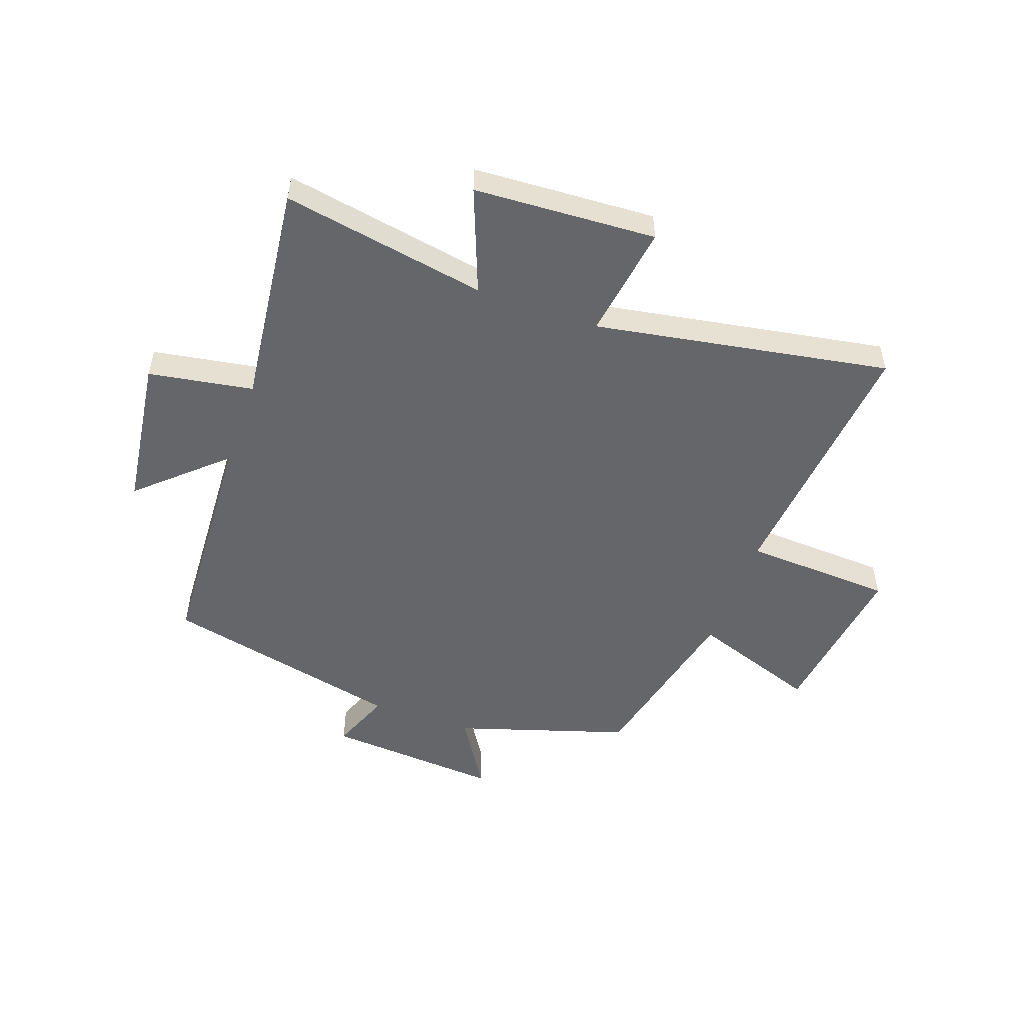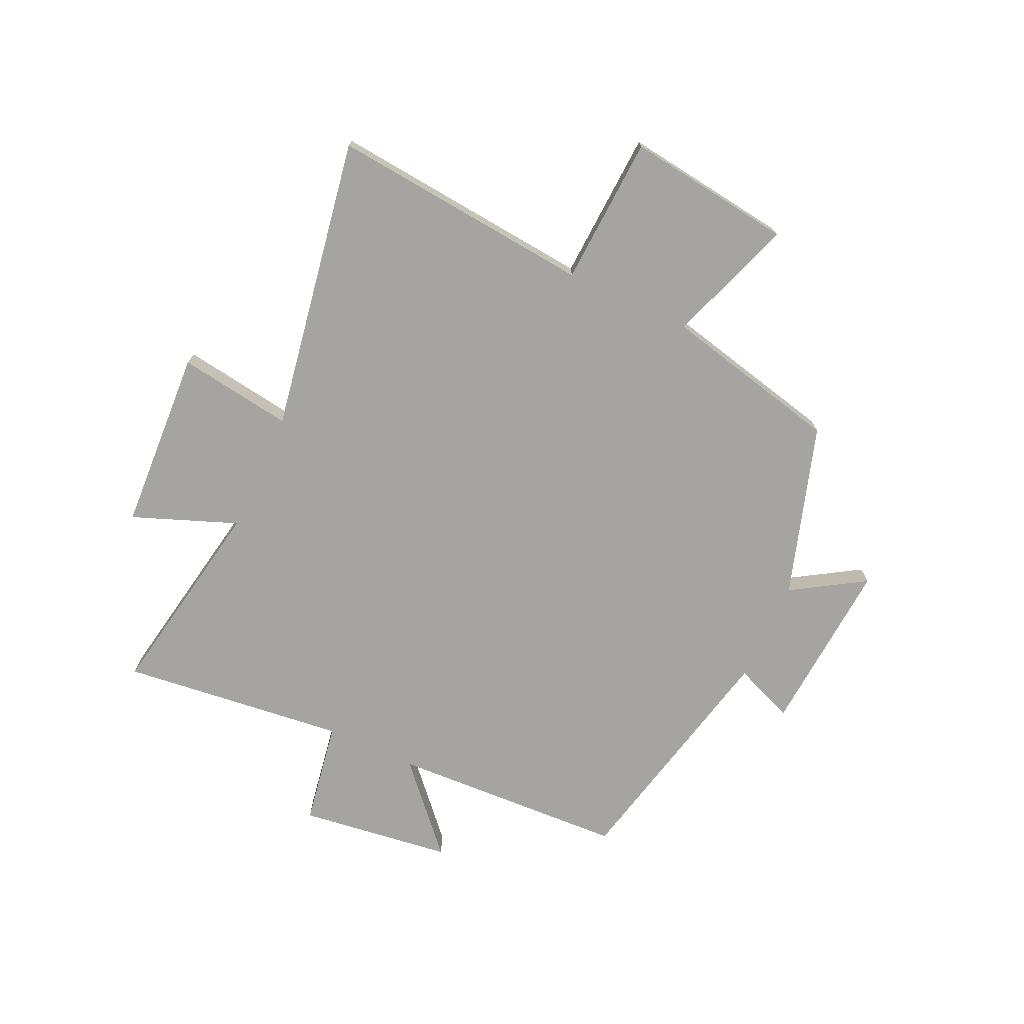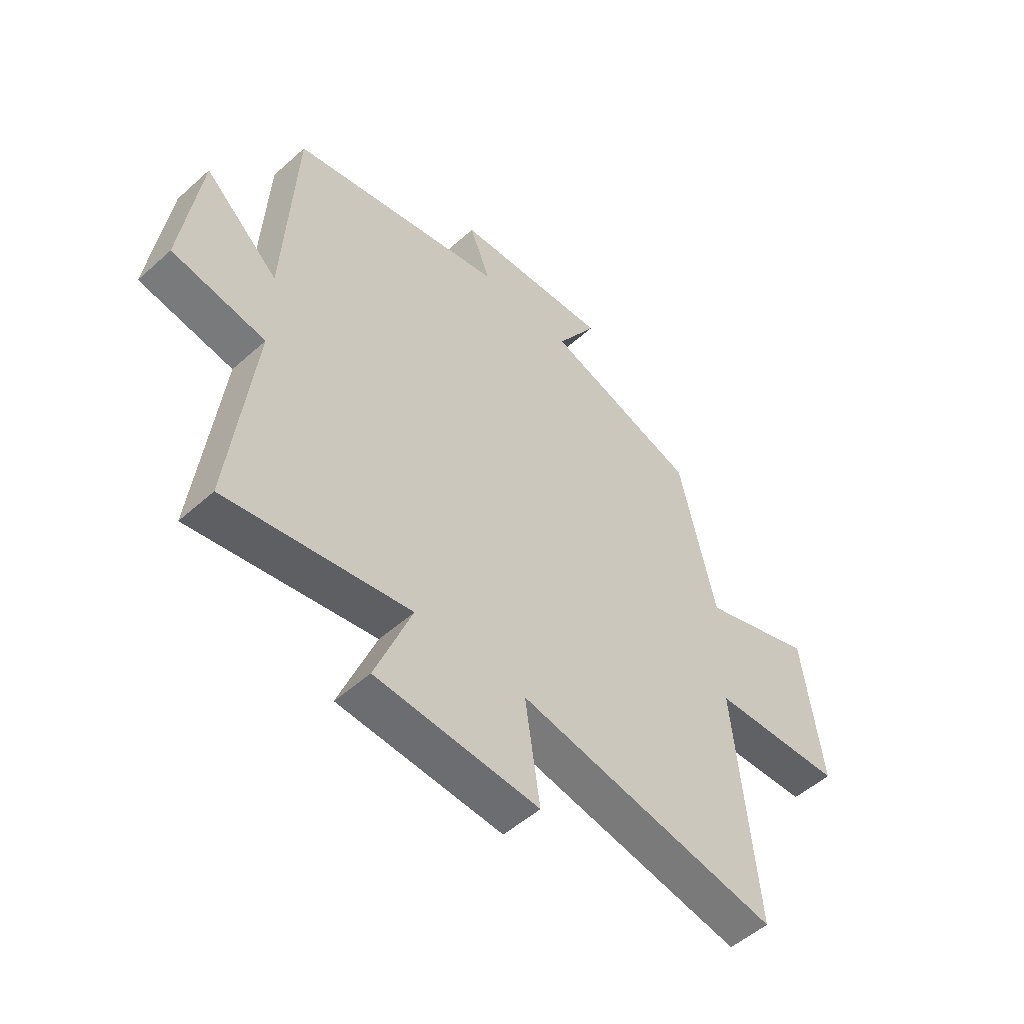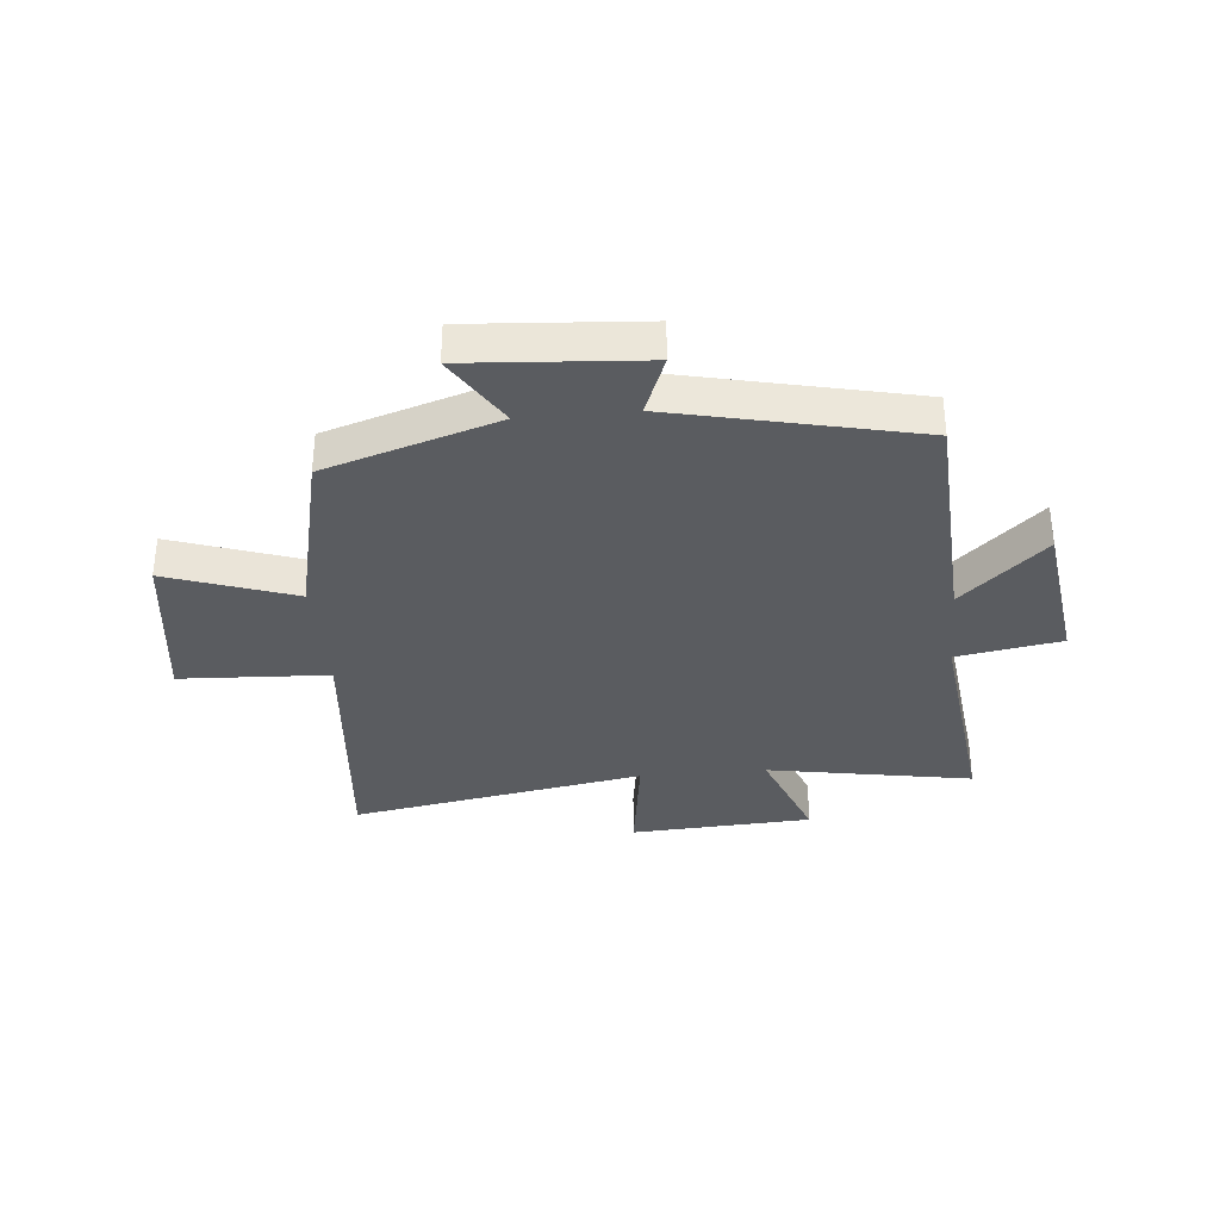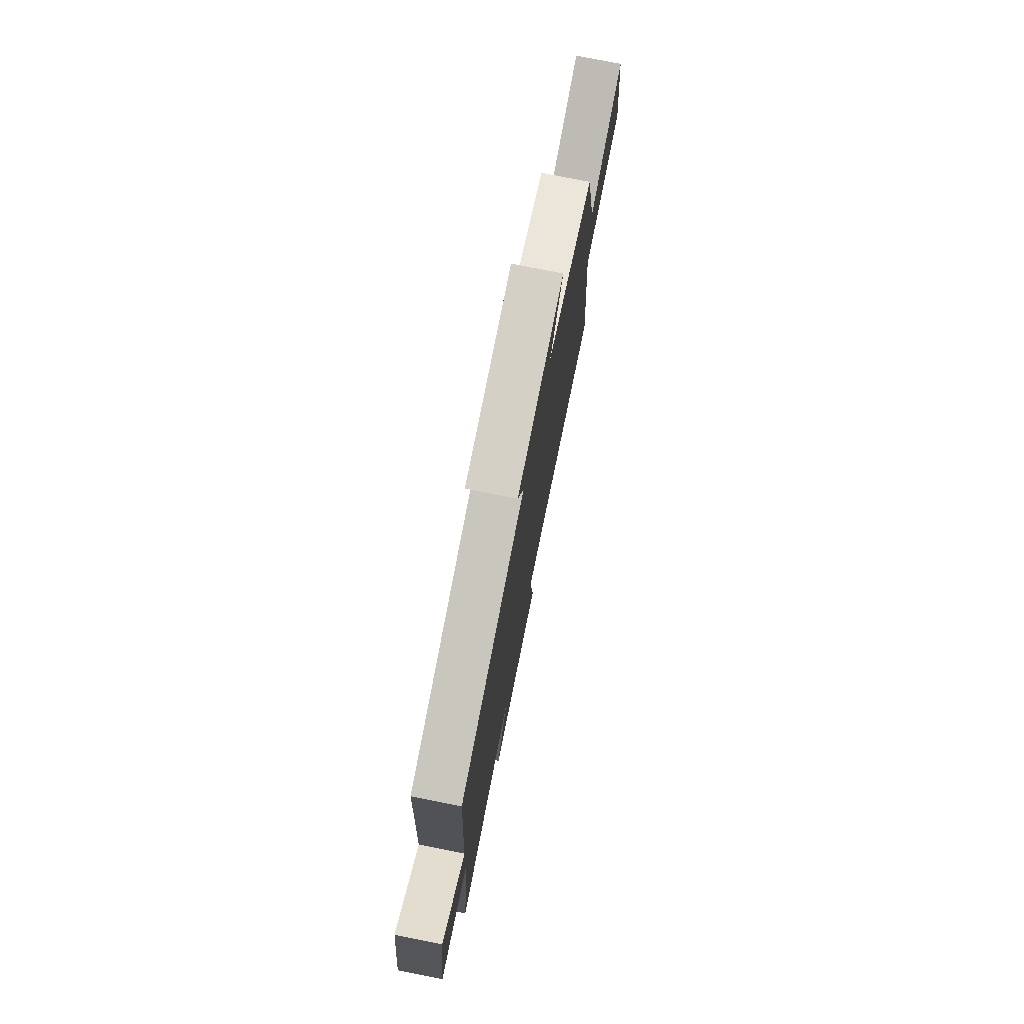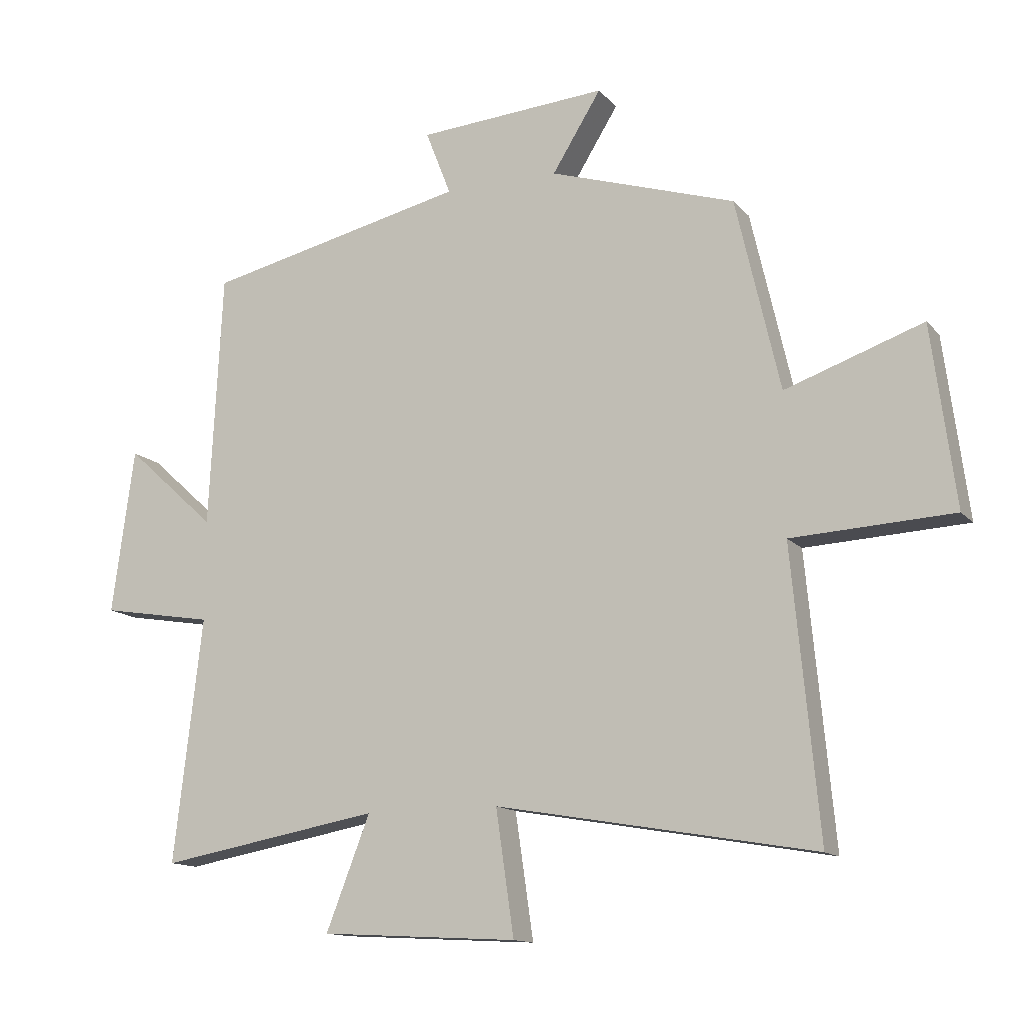
<metadata>
{"format":"obj","ext":"obj","renderer":"f3d","projection":"perspective","resolution":1024,"background":"white","views":[{"elev":-51.7,"azim":160.3,"up":"+Y"},{"elev":-73.3,"azim":-114.9,"up":"+Y"},{"elev":-52.0,"azim":134.0,"up":"+Z"},{"elev":-34.3,"azim":5.3,"up":"+Y"},{"elev":76.1,"azim":101.3,"up":"+Z"},{"elev":-13.5,"azim":-154.9,"up":"+Z"}]}
</metadata>
<code>
v -0.429 0.07 0.405
v -0.129 0.07 0.5
v -0.208 0.07 0.627
v 0.098 0.07 0.605
v 0.057 0.07 0.5
v 0.479 0.07 0.405
v 0.5 0.07 -0.006
v 0.646 0.07 0.127
v 0.682 0.07 -0.139
v 0.5 0.07 -0.17
v 0.546 0.07 -0.563
v 0.189 0.07 -0.5
v 0.26 0.07 -0.682
v -0.058 0.07 -0.7
v -0.029 0.07 -0.5
v -0.543 0.07 -0.59
v -0.5 0.07 -0.131
v -0.76 0.07 -0.118
v -0.722 0.07 0.172
v -0.5 0.07 0.095
v -0.429 0 0.405
v -0.129 0 0.5
v -0.208 0 0.627
v 0.098 0 0.605
v 0.057 0 0.5
v 0.479 0 0.405
v 0.5 0 -0.006
v 0.646 0 0.127
v 0.682 0 -0.139
v 0.5 0 -0.17
v 0.546 0 -0.563
v 0.189 0 -0.5
v 0.26 0 -0.682
v -0.058 0 -0.7
v -0.029 0 -0.5
v -0.543 0 -0.59
v -0.5 0 -0.131
v -0.76 0 -0.118
v -0.722 0 0.172
v -0.5 0 0.095
f 17 18 19 20
f 17 20 1 2
f 15 16 17 2
f 12 13 14 15
f 12 15 2
f 10 11 12 2
f 7 8 9 10
f 7 10 2
f 6 7 2
f 5 6 2
f 2 3 4 5
f 40 39 38 37
f 22 21 40 37
f 22 37 36 35
f 35 34 33 32
f 22 35 32
f 22 32 31 30
f 30 29 28 27
f 22 30 27
f 22 27 26
f 22 26 25
f 25 24 23 22
f 1 21 22 2
f 2 22 23 3
f 3 23 24 4
f 4 24 25 5
f 5 25 26 6
f 6 26 27 7
f 7 27 28 8
f 8 28 29 9
f 9 29 30 10
f 10 30 31 11
f 11 31 32 12
f 12 32 33 13
f 13 33 34 14
f 14 34 35 15
f 15 35 36 16
f 16 36 37 17
f 17 37 38 18
f 18 38 39 19
f 19 39 40 20
f 20 40 21 1

</code>
